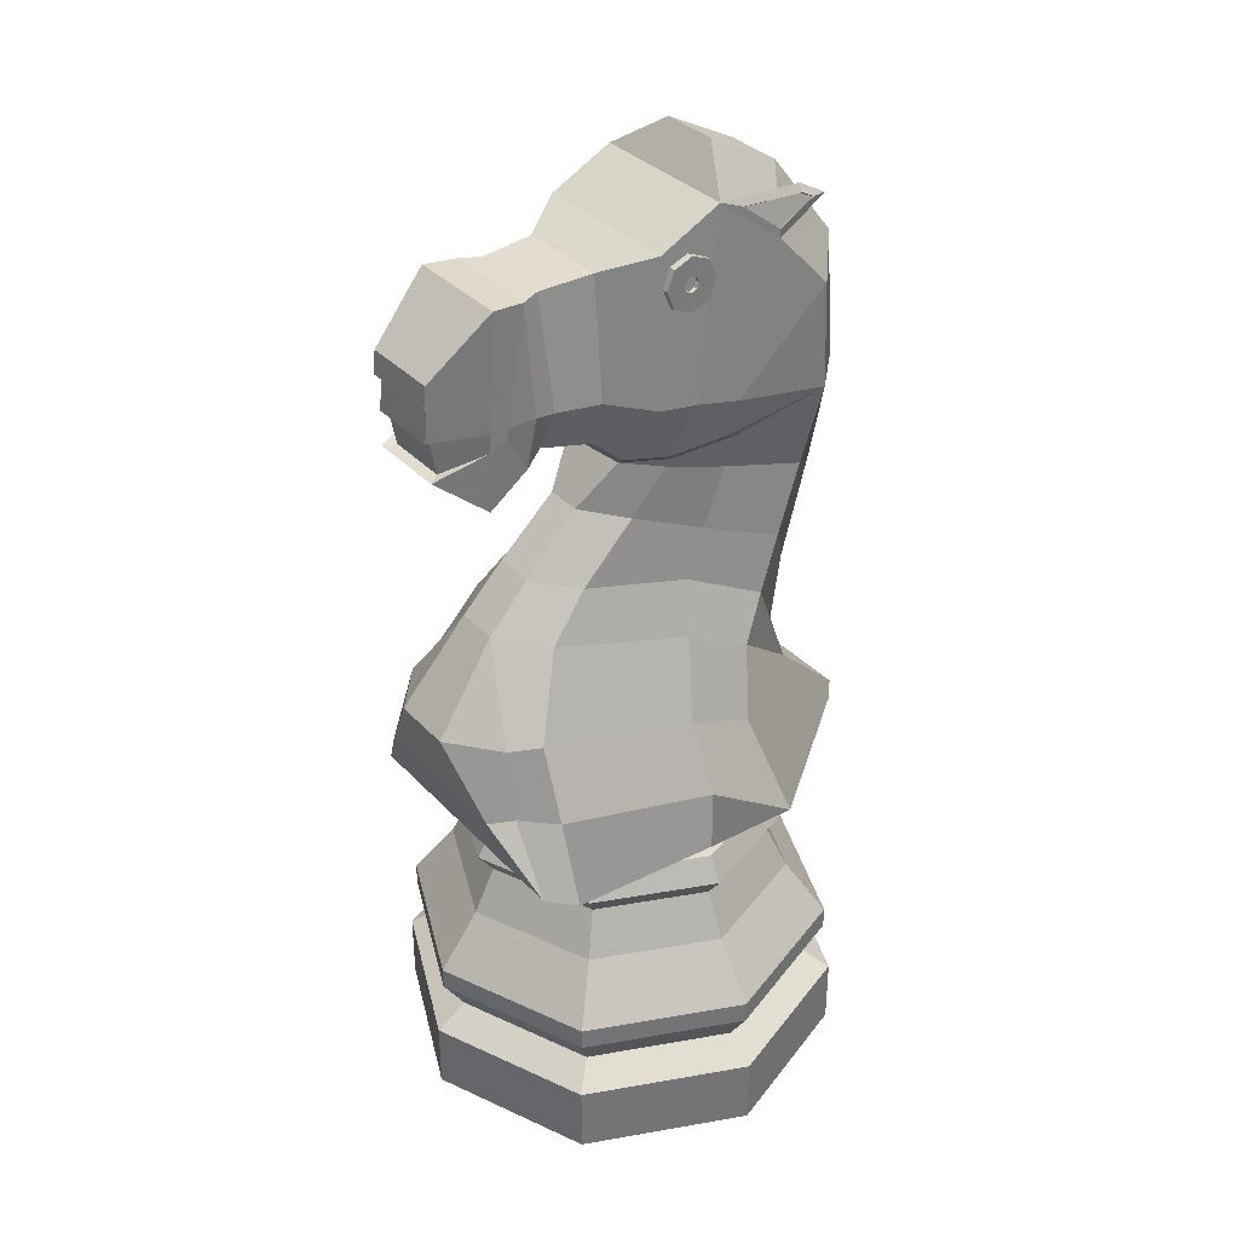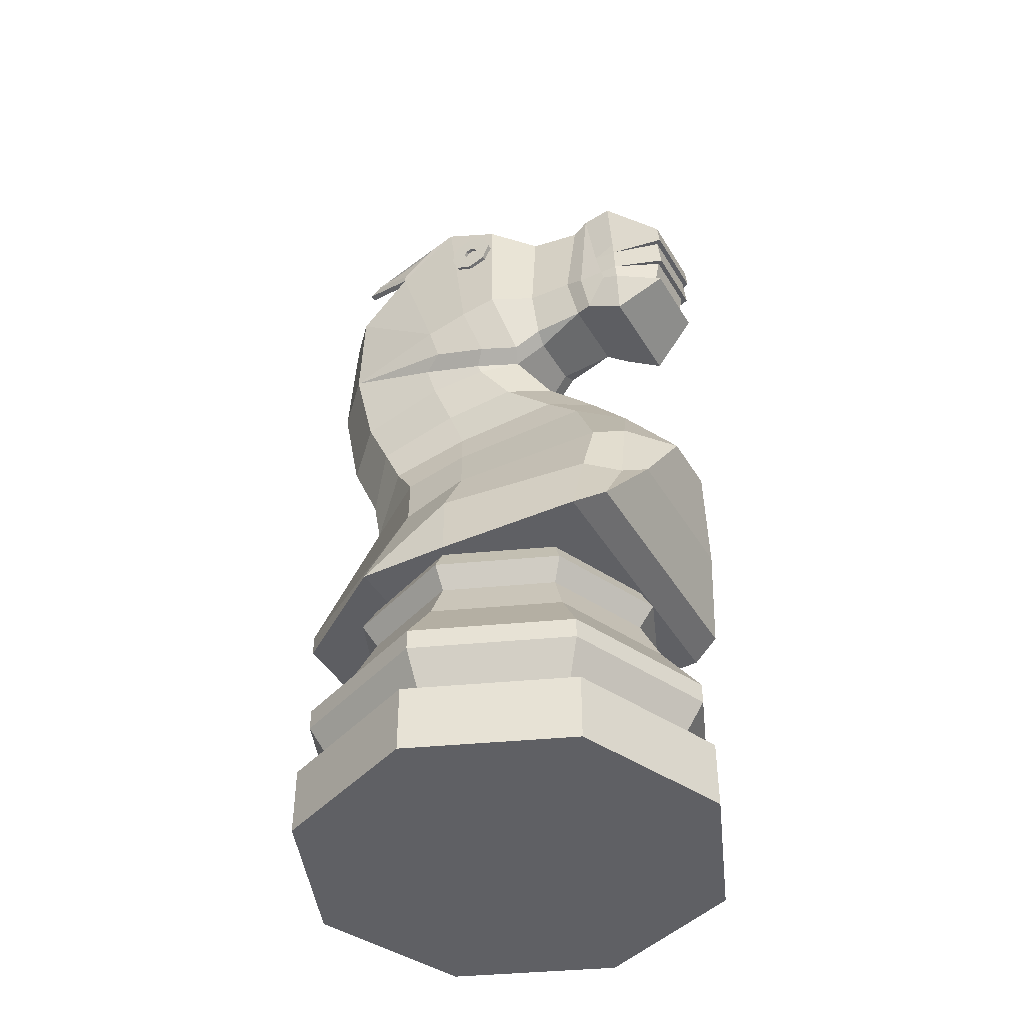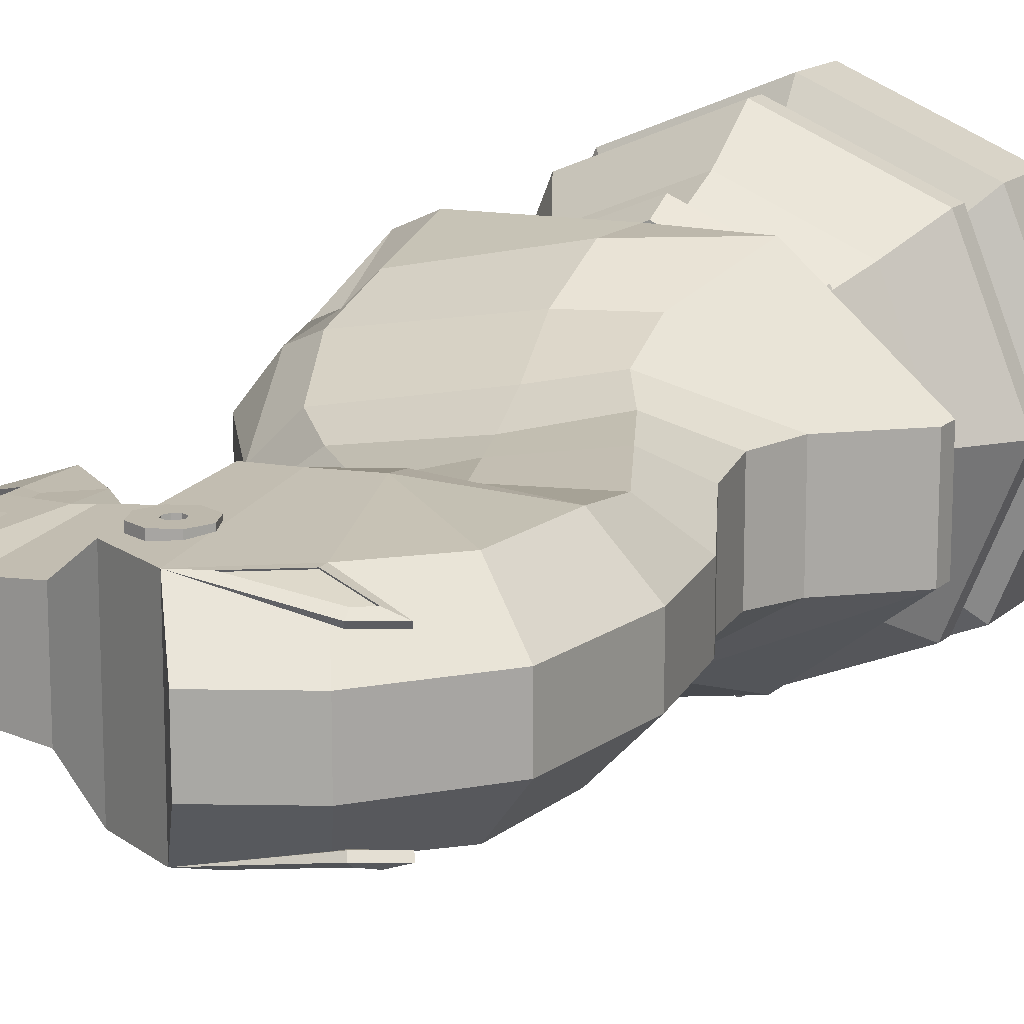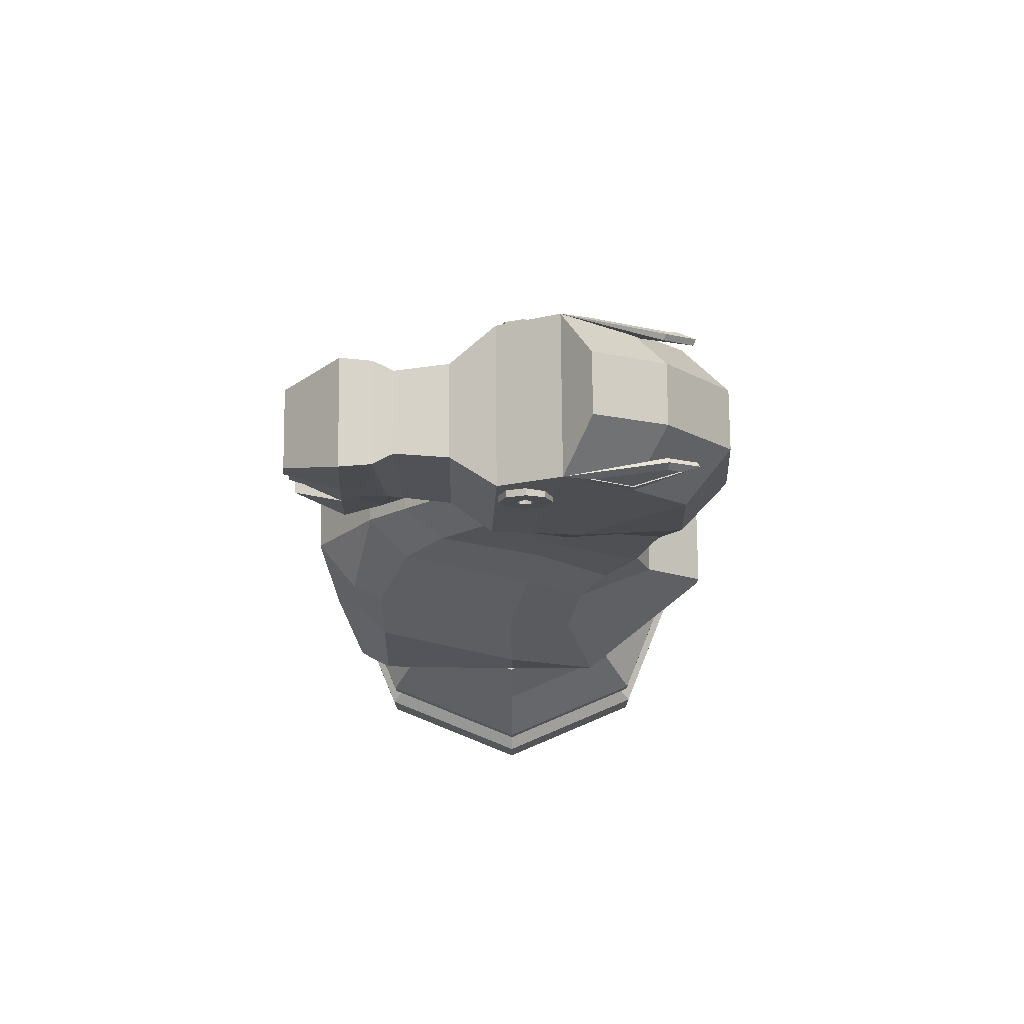
<metadata>
{"format":"obj","ext":"obj","renderer":"f3d","projection":"perspective","resolution":1024,"background":"white","views":[{"elev":34.1,"azim":144.2,"up":"+Y"},{"elev":-43.2,"azim":28.8,"up":"+Y"},{"elev":14.8,"azim":-150.9,"up":"+Z"},{"elev":75.8,"azim":179.5,"up":"+Y"}]}
</metadata>
<code>
o Knight
v -0 0.001575 0
v 0.009839 0.005867 -0.009839
v 0 0.005867 -0.01391
v 0.01391 0.005867 0
v 0.009839 0.005867 0.009839
v -0 0.005867 0.01391
v -0.009839 0.005867 0.009839
v -0.01391 0.005867 0
v -0.009839 0.005867 -0.009839
v 0.008442 0.007156 -0.008442
v -0 0.007156 -0.01194
v 0.01194 0.007156 0
v 0.008442 0.007156 0.008442
v -0 0.007156 0.01194
v -0.008442 0.007156 0.008442
v -0.01194 0.007156 0
v -0.008442 0.007156 -0.008442
v 0.009461 0.009328 -0.009461
v 0 0.009328 -0.01338
v 0.01338 0.009328 0
v 0.009461 0.009328 0.009461
v -0 0.009328 0.01338
v -0.009461 0.009328 0.009461
v -0.01338 0.009328 0
v -0.009461 0.009328 -0.009461
v 0.009461 0.01067 -0.009461
v 0 0.01067 -0.01338
v 0.01338 0.01067 0
v 0.009461 0.01067 0.009461
v -0 0.01067 0.01338
v -0.009461 0.01067 0.009461
v -0.01338 0.01067 0
v -0.009461 0.01067 -0.009461
v 0.007632 0.01412 -0.007632
v -0 0.01412 -0.01079
v 0.01079 0.01412 0
v 0.007632 0.01412 0.007632
v -0 0.01412 0.01079
v -0.007632 0.01412 0.007632
v -0.01079 0.01412 -0
v -0.007632 0.01412 -0.007632
v 0.006654 0.01691 -0.006654
v 0 0.01691 -0.00941
v 0.00941 0.01691 -0
v 0.006654 0.01691 0.006654
v -0 0.01691 0.00941
v -0.006654 0.01691 0.006654
v -0.00941 0.01691 -0
v -0.006654 0.01691 -0.006654
v 0.007384 0.01829 -0.007384
v 0 0.01829 -0.01044
v 0.01044 0.01829 -0
v 0.007384 0.01829 0.007384
v -0 0.01829 0.01044
v -0.007384 0.01829 0.007384
v -0.01044 0.01829 -0
v -0.007384 0.01829 -0.007384
v 0.006151 0.01983 -0.006151
v 0 0.01983 -0.008699
v 0.008699 0.01983 -0
v 0.006151 0.01983 0.006151
v -0 0.01983 0.008699
v -0.006151 0.01983 0.006151
v -0.008699 0.01983 -0
v -0.006151 0.01983 -0.006151
v 0.006762 0.01983 -0.006762
v 0 0.01983 -0.009564
v 0.009564 0.01983 -0
v 0.006762 0.01983 0.006762
v -0 0.01983 0.009564
v -0.006762 0.01983 0.006762
v -0.009564 0.01983 -0
v -0.006762 0.01983 -0.006762
v -0 0.02053 -0
v -0.01432 0.02307 0.003256
v 0.009408 0.02053 0.009328
v 0.009408 0.02984 0.005903
v -2e-05 0.02842 0.007419
v 0.01135 0.02126 0.008409
v 0.01135 0.02984 0.005039
v 0.009408 0.02541 0.00761
v 0.01135 0.02541 0.00577
v 0.01385 0.02984 0.001982
v -0.006055 0.02053 0.009564
v 0.01288 0.02541 0.005074
v -0.01033 0.02669 0.003256
v -0.001235 0.03293 0.005435
v -0.003062 0.03907 0.004147
v -0.006648 0.03383 0.005239
v -0.01273 0.03957 0.001873
v -0.009203 0.05932 0.001873
v -0.004736 0.06161 0.001873
v -0.004633 0.05882 0.004979
v 0.004705 0.0374 0.003299
v -0.001918 0.03601 0.004223
v 0.007276 0.03786 0.001298
v 0.003778 0.04129 0.001163
v -0.01009 0.041 0.004182
v 0.001682 0.04417 0.002391
v 0.000808 0.05747 0.004975
v 0.008242 0.04637 0.003203
v 0.01081 0.04468 0.003406
v 0.006957 0.05626 0.002595
v 0.008242 0.05626 0.003235
v 0.01385 0.04706 0.002503
v -2e-05 0.02053 0.009564
v -0.01432 0.02167 0.003256
v -2e-05 0.02447 0.009564
v -0.00422 0.02685 0.007419
v 0.007275 0.03479 0.003973
v 0.009845 0.03511 0.001368
v -0.005005 0.03122 0.006109
v -0.009237 0.02987 0.00313
v 0.001224 0.0407 0.003083
v -0.01009 0.03401 0.002896
v -0.008158 0.03698 0.004751
v -0.01401 0.04603 0.001873
v -0.01341 0.05405 0.001873
v -0.01073 0.05269 0.004975
v -0.007248 0.05683 0.00494
v -0.004484 0.04267 0.004182
v -0.000872 0.04358 0.003521
v -0.011 0.04611 0.004975
v 0.006957 0.04692 0.00252
v 0.003606 0.04577 0.001827
v 0.003606 0.05648 0.002923
v 0.01023 0.0564 0.003406
v 0.0139 0.05287 0.002503
v 0.0136 0.04942 0.002017
v -0.009207 0.05821 0.004269
v -0.01005 0.0578 0.004327
v -0.00711 0.05611 0.004687
v -0.009146 0.05844 0.003628
v -0.01101 0.05742 0.003628
v -0.003033 0.05946 0.004975
v -0.007252 0.05631 0.004975
v -0.009288 0.05865 0.003944
v -0.01115 0.05763 0.003944
v -0.0046 0.05877 0.004905
v -0.007214 0.05678 0.004866
v -0.009173 0.05816 0.004195
v -0.01002 0.05775 0.004253
v -0.004996 0.04471 0.004532
v -0.001036 0.04412 0.003697
v -0.001305 0.04828 0.005588
v 0.007737 0.04941 0.003406
v 0.01317 0.04718 0.002022
v -0.00425 0.04761 0.005588
v 0.006628 0.04941 0.003534
v 0.003735 0.04629 0.002871
v -0.000272 0.04487 0.004485
v 0.001187 0.04867 0.005588
v 0.002075 0.04491 0.003358
v 0.003735 0.04916 0.003817
v -0.00369 0.04538 0.005206
v 0.01051 0.05205 0.003392
v 0.009452 0.0494 0.003393
v 0.01071 0.04825 0.003389
v 0.009041 0.0513 0.00335
v 0.009611 0.04867 0.003396
v 0.01405 0.05148 0.002503
v 0.01057 0.05109 0.003389
v 0.01394 0.04936 0.002259
v 0.01351 0.04712 0.002264
v 0.01373 0.05145 0.002248
v 0.01063 0.0494 0.003389
v -0.01432 0.02307 -0.003256
v 0.009408 0.02053 -0.009328
v 0.009408 0.02984 -0.005903
v -2e-05 0.02842 -0.007419
v 0.01135 0.02126 -0.008409
v 0.01135 0.02984 -0.005039
v 0.009408 0.02541 -0.00761
v 0.01135 0.02541 -0.00577
v 0.01385 0.02984 -0.001982
v -0.006055 0.02053 -0.009564
v 0.01288 0.02541 -0.005074
v -0.01033 0.02669 -0.003256
v -0.001235 0.03293 -0.005435
v -0.003062 0.03907 -0.004147
v -0.006648 0.03383 -0.005239
v -0.01273 0.03957 -0.001873
v -0.009203 0.05932 -0.001873
v -0.004736 0.06161 -0.001873
v -0.004633 0.05882 -0.004979
v 0.004705 0.0374 -0.003299
v -0.001918 0.03601 -0.004223
v 0.007276 0.03786 -0.001298
v 0.003778 0.04129 -0.001163
v -0.01009 0.041 -0.004182
v 0.001682 0.04417 -0.002391
v 0.000808 0.05747 -0.004975
v 0.008242 0.04637 -0.003203
v 0.01081 0.04468 -0.003406
v 0.006957 0.05626 -0.002595
v 0.008242 0.05626 -0.003235
v 0.01385 0.04706 -0.002503
v -2e-05 0.02053 -0.009564
v -0.01432 0.02167 -0.003256
v -2e-05 0.02447 -0.009564
v -0.00422 0.02685 -0.007419
v 0.007275 0.03479 -0.003973
v 0.009845 0.03511 -0.001368
v -0.005005 0.03122 -0.006109
v -0.009237 0.02987 -0.00313
v 0.001224 0.0407 -0.003083
v -0.01009 0.03401 -0.002896
v -0.008158 0.03698 -0.004751
v -0.01401 0.04603 -0.001873
v -0.01341 0.05405 -0.001873
v -0.01073 0.05269 -0.004975
v -0.007248 0.05683 -0.00494
v -0.004484 0.04267 -0.004182
v -0.000872 0.04358 -0.003521
v -0.011 0.04611 -0.004975
v 0.006957 0.04692 -0.00252
v 0.003606 0.04577 -0.001827
v 0.003606 0.05648 -0.002923
v 0.01023 0.0564 -0.003406
v 0.0139 0.05287 -0.002503
v 0.0136 0.04942 -0.002017
v -0.009207 0.05821 -0.004269
v -0.01005 0.0578 -0.004327
v -0.00711 0.05611 -0.004687
v -0.009146 0.05844 -0.003628
v -0.01101 0.05742 -0.003628
v -0.003033 0.05946 -0.004975
v -0.007252 0.05631 -0.004975
v -0.009288 0.05865 -0.003944
v -0.01115 0.05763 -0.003944
v -0.0046 0.05877 -0.004905
v -0.007214 0.05678 -0.004866
v -0.009173 0.05816 -0.004195
v -0.01002 0.05775 -0.004253
v -0.004996 0.04471 -0.004532
v -0.001036 0.04412 -0.003697
v -0.001305 0.04828 -0.005588
v 0.007737 0.04941 -0.003406
v 0.01317 0.04718 -0.002022
v -0.00425 0.04761 -0.005588
v 0.006628 0.04941 -0.003534
v 0.003735 0.04629 -0.002871
v -0.000272 0.04487 -0.004485
v 0.001187 0.04867 -0.005588
v 0.002075 0.04491 -0.003358
v 0.003735 0.04916 -0.003817
v -0.00369 0.04538 -0.005206
v 0.01051 0.05205 -0.003392
v 0.009452 0.0494 -0.003393
v 0.01071 0.04825 -0.003389
v 0.009611 0.04867 -0.003396
v 0.009121 0.0513 -0.003358
v 0.01405 0.05148 -0.002503
v 0.01057 0.05109 -0.003389
v 0.01394 0.04936 -0.002259
v 0.01351 0.04712 -0.002264
v 0.01373 0.05145 -0.002248
v 0.01063 0.0494 -0.003389
v -0.00089 0.0572 0.004632
v -0.00089 0.05604 0.005474
v 0.000269 0.05672 0.004632
v -0.000547 0.0559 0.005474
v 0.000749 0.05556 0.004632
v -0.000404 0.05556 0.005474
v 0.000269 0.0544 0.004632
v -0.000547 0.05521 0.005474
v -0.00089 0.05392 0.004632
v -0.00089 0.05507 0.005474
v -0.002049 0.0544 0.004632
v -0.001234 0.05521 0.005474
v -0.00253 0.05556 0.004632
v -0.001376 0.05556 0.005474
v -0.002049 0.05672 0.004632
v -0.001234 0.0559 0.005474
v 0.000269 0.05672 0.005474
v -0.00089 0.0572 0.005474
v 0.000749 0.05556 0.005474
v 0.000269 0.0544 0.005474
v -0.00089 0.05392 0.005474
v -0.002049 0.0544 0.005474
v -0.00253 0.05556 0.005474
v -0.002049 0.05672 0.005474
v -0.000547 0.0559 0.005209
v -0.00089 0.05604 0.005209
v -0.000404 0.05556 0.005209
v -0.000547 0.05521 0.005209
v -0.00089 0.05507 0.005209
v -0.001234 0.05521 0.005209
v -0.001376 0.05556 0.005209
v -0.001234 0.0559 0.005209
v -0.00089 0.0572 -0.004632
v -0.00089 0.05604 -0.005474
v 0.000269 0.05672 -0.004632
v -0.000547 0.0559 -0.005474
v 0.000749 0.05556 -0.004632
v -0.000404 0.05556 -0.005474
v 0.000269 0.0544 -0.004632
v -0.000547 0.05521 -0.005474
v -0.00089 0.05392 -0.004632
v -0.00089 0.05507 -0.005474
v -0.002049 0.0544 -0.004632
v -0.001234 0.05521 -0.005474
v -0.00253 0.05556 -0.004632
v -0.001376 0.05556 -0.005474
v -0.002049 0.05672 -0.004632
v -0.001234 0.0559 -0.005474
v 0.000269 0.05672 -0.005474
v -0.00089 0.0572 -0.005474
v 0.000749 0.05556 -0.005474
v 0.000269 0.0544 -0.005474
v -0.00089 0.05392 -0.005474
v -0.002049 0.0544 -0.005474
v -0.00253 0.05556 -0.005474
v -0.002049 0.05672 -0.005474
v -0.000547 0.0559 -0.005209
v -0.00089 0.05604 -0.005209
v -0.000404 0.05556 -0.005209
v -0.000547 0.05521 -0.005209
v -0.00089 0.05507 -0.005209
v -0.001234 0.05521 -0.005209
v -0.001376 0.05556 -0.005209
v -0.001234 0.0559 -0.005209
v 0 0.001575 -0.01391
v 0.009839 0.001575 -0.009839
v 0.01391 0.001575 0
v 0.009839 0.001575 0.009839
v -0 0.001575 0.01391
v -0.009839 0.001575 0.009839
v -0.01391 0.001575 0
v -0.009839 0.001575 -0.009839
v 0.006151 0.02053 -0.006151
v 0 0.02053 -0.008699
v 0.008699 0.02053 -0
v 0.006151 0.02053 0.006151
v -0 0.02053 0.008699
v -0.006151 0.02053 0.006151
v -0.008699 0.02053 -0
v -0.006151 0.02053 -0.006151
f 324 2 4 325
f 325 4 5 326
f 326 5 6 327
f 327 6 7 328
f 328 7 8 329
f 329 8 9 330
f 330 9 3 323
f 3 9 17 11
f 15 23 24 16
f 8 7 15 16
f 6 5 13 14
f 4 2 10 12
f 9 8 16 17
f 7 6 14 15
f 5 4 12 13
f 2 3 11 10
f 17 25 19 11
f 13 21 22 14
f 10 18 20 12
f 17 16 24 25
f 14 22 23 15
f 12 20 21 13
f 26 27 35 34
f 24 23 31 32
f 22 21 29 30
f 20 18 26 28
f 25 24 32 33
f 23 22 30 31
f 21 20 28 29
f 18 19 27 26
f 27 33 41 35
f 32 31 39 40
f 30 29 37 38
f 28 26 34 36
f 33 32 40 41
f 31 30 38 39
f 29 28 36 37
f 37 36 44 45
f 49 48 56 57
f 34 35 43 42
f 35 41 49 43
f 40 39 47 48
f 38 37 45 46
f 36 34 42 44
f 41 40 48 49
f 39 38 46 47
f 54 53 69 70
f 47 46 54 55
f 45 44 52 53
f 42 43 51 50
f 43 49 57 51
f 48 47 55 56
f 46 45 53 54
f 44 42 50 52
f 52 50 66 68
f 57 56 72 73
f 55 54 70 71
f 53 52 68 69
f 50 51 67 66
f 51 57 73 67
f 56 55 71 72
f 11 19 18 10
f 59 65 338 332
f 19 25 33 27
f 59 58 66 67
f 58 60 68 66
f 60 61 69 68
f 61 62 70 69
f 62 63 71 70
f 63 64 72 71
f 64 65 73 72
f 65 59 67 73
f 64 63 336 337
f 62 61 334 335
f 60 58 331 333
f 65 64 337 338
f 63 62 335 336
f 61 60 333 334
f 58 59 332 331
f 84 109 75 107
f 78 77 110 87
f 81 77 78 108
f 81 76 79 82
f 77 81 82 80
f 85 82 79
f 76 81 108 106
f 106 108 84
f 75 109 112 86
f 108 78 109 84
f 80 82 85 83
f 109 78 87 112
f 86 112 89 113
f 88 114 122 121
f 110 111 96 94
f 87 110 94 95
f 80 83 111
f 77 80 111 110
f 115 116 98 90
f 113 89 116 115
f 90 98 123 117
f 118 119 136 91
f 91 136 135 92
f 95 94 114 88
f 112 87 95 89
f 116 88 121 98
f 94 96 97 114
f 89 95 88 116
f 144 151 155 143
f 114 97 99 122
f 124 150 125
f 125 150 153 99
f 99 153 151 144
f 117 123 119 118
f 175 203 111 83
f 192 227 135 100
f 184 183 91 92
f 203 188 96 111
f 220 219 127 128
f 198 168 76 106
f 195 218 126 103
f 255 257 165 163
f 189 191 99 97
f 178 167 75 86
f 194 197 105 102
f 253 220 128 161
f 191 217 125 99
f 177 175 83 85
f 217 216 124 125
f 162 165 161
f 182 207 115 90
f 196 195 103 104
f 219 196 104 127
f 209 117 118 210
f 168 171 79 76
f 199 176 84 107
f 188 189 97 96
f 209 182 90 117
f 205 178 86 113
f 176 198 106 84
f 183 210 118 91
f 216 193 101 124
f 207 205 113 115
f 167 199 107 75
f 171 177 85 79
f 218 192 100 126
f 193 194 102 101
f 138 137 133 134
f 135 132 134 133
f 135 136 132
f 137 135 133
f 136 138 134 132
f 120 93 139 140
f 93 120 136 135
f 131 130 137 138
f 130 93 135 137
f 120 131 138 136
f 139 141 142 140
f 131 120 140 142
f 130 131 142 141
f 93 130 141 139
f 121 122 144 143
f 98 121 143 123
f 122 99 144
f 155 151 145 148
f 148 145 135 136
f 123 155 148
f 151 153 152 145
f 145 152 100 135
f 126 154 149 103
f 100 152 154 126
f 103 149 146 104
f 149 124 101 146
f 154 150 124 149
f 104 159 156 127
f 101 102 158 160
f 239 221 129 147
f 127 156 128
f 148 136 119
f 152 153 150 154
f 143 155 123
f 146 101 160 157
f 158 102 105
f 156 162 161 128
f 227 184 92 135
f 146 159 104
f 105 164 158
f 162 156 159
f 157 166 162 159
f 164 105 197 256
f 147 164 256 239
f 162 166 163 165
f 255 163 129 221
f 166 158 147 129
f 158 166 157 160
f 164 147 158
f 166 129 163
f 176 199 167 201
f 170 179 202 169
f 173 200 170 169
f 173 174 171 168
f 169 172 174 173
f 177 171 174
f 168 198 200 173
f 198 176 200
f 167 178 204 201
f 200 176 201 170
f 172 175 177 174
f 201 204 179 170
f 178 205 181 204
f 180 213 214 206
f 202 186 188 203
f 179 187 186 202
f 172 203 175
f 169 202 203 172
f 207 182 190 208
f 205 207 208 181
f 182 209 215 190
f 210 183 228 211
f 183 184 227 228
f 187 180 206 186
f 204 181 187 179
f 208 190 213 180
f 186 206 189 188
f 181 208 180 187
f 236 235 247 243
f 206 214 191 189
f 216 217 242
f 217 191 245 242
f 191 236 243 245
f 209 210 211 215
f 254 253 257
f 230 226 225 229
f 227 225 226 224
f 227 224 228
f 229 225 227
f 228 224 226 230
f 212 232 231 185
f 185 227 228 212
f 223 230 229 222
f 222 229 227 185
f 212 228 230 223
f 231 232 234 233
f 223 234 232 212
f 222 233 234 223
f 185 231 233 222
f 213 235 236 214
f 190 215 235 213
f 214 236 191
f 247 240 237 243
f 240 228 227 237
f 215 240 247
f 243 237 244 245
f 237 227 192 244
f 218 195 241 246
f 192 218 246 244
f 195 196 238 241
f 241 238 193 216
f 246 241 216 242
f 196 219 248 252
f 193 251 250 194
f 219 220 248
f 211 228 240
f 244 246 242 245
f 235 215 247
f 238 249 251 193
f 250 197 194
f 248 220 253 254
f 197 250 256
f 254 252 248
f 249 252 254 258
f 254 257 255 258
f 258 221 239 250
f 250 251 249 258
f 256 250 239
f 258 255 221
f 259 276 275 261
f 261 275 277 263
f 263 277 278 265
f 265 278 279 267
f 267 279 280 269
f 269 280 281 271
f 274 272 289 290
f 271 281 282 273
f 273 282 276 259
f 260 262 275 276
f 262 264 277 275
f 264 266 278 277
f 266 268 279 278
f 268 270 280 279
f 270 272 281 280
f 272 274 282 281
f 274 260 276 282
f 270 268 287 288
f 266 264 285 286
f 262 260 284 283
f 260 274 290 284
f 272 270 288 289
f 268 266 286 287
f 264 262 283 285
f 291 293 307 308
f 293 295 309 307
f 295 297 310 309
f 297 299 311 310
f 299 301 312 311
f 301 303 313 312
f 306 322 321 304
f 303 305 314 313
f 305 291 308 314
f 292 308 307 294
f 294 307 309 296
f 296 309 310 298
f 298 310 311 300
f 300 311 312 302
f 302 312 313 304
f 304 313 314 306
f 306 314 308 292
f 302 320 319 300
f 298 318 317 296
f 294 315 316 292
f 292 316 322 306
f 304 321 320 302
f 300 319 318 298
f 296 317 315 294
f 157 159 146
f 123 148 119
f 215 211 240
f 238 252 249
f 196 252 238
f 253 161 165 257
f 323 3 2 324
f 1 323 324
f 1 324 325
f 1 325 326
f 1 326 327
f 1 327 328
f 1 328 329
f 1 329 330
f 1 330 323
f 74 331 332
f 74 333 331
f 74 334 333
f 74 335 334
f 74 336 335
f 74 337 336
f 74 338 337
f 74 332 338

</code>
